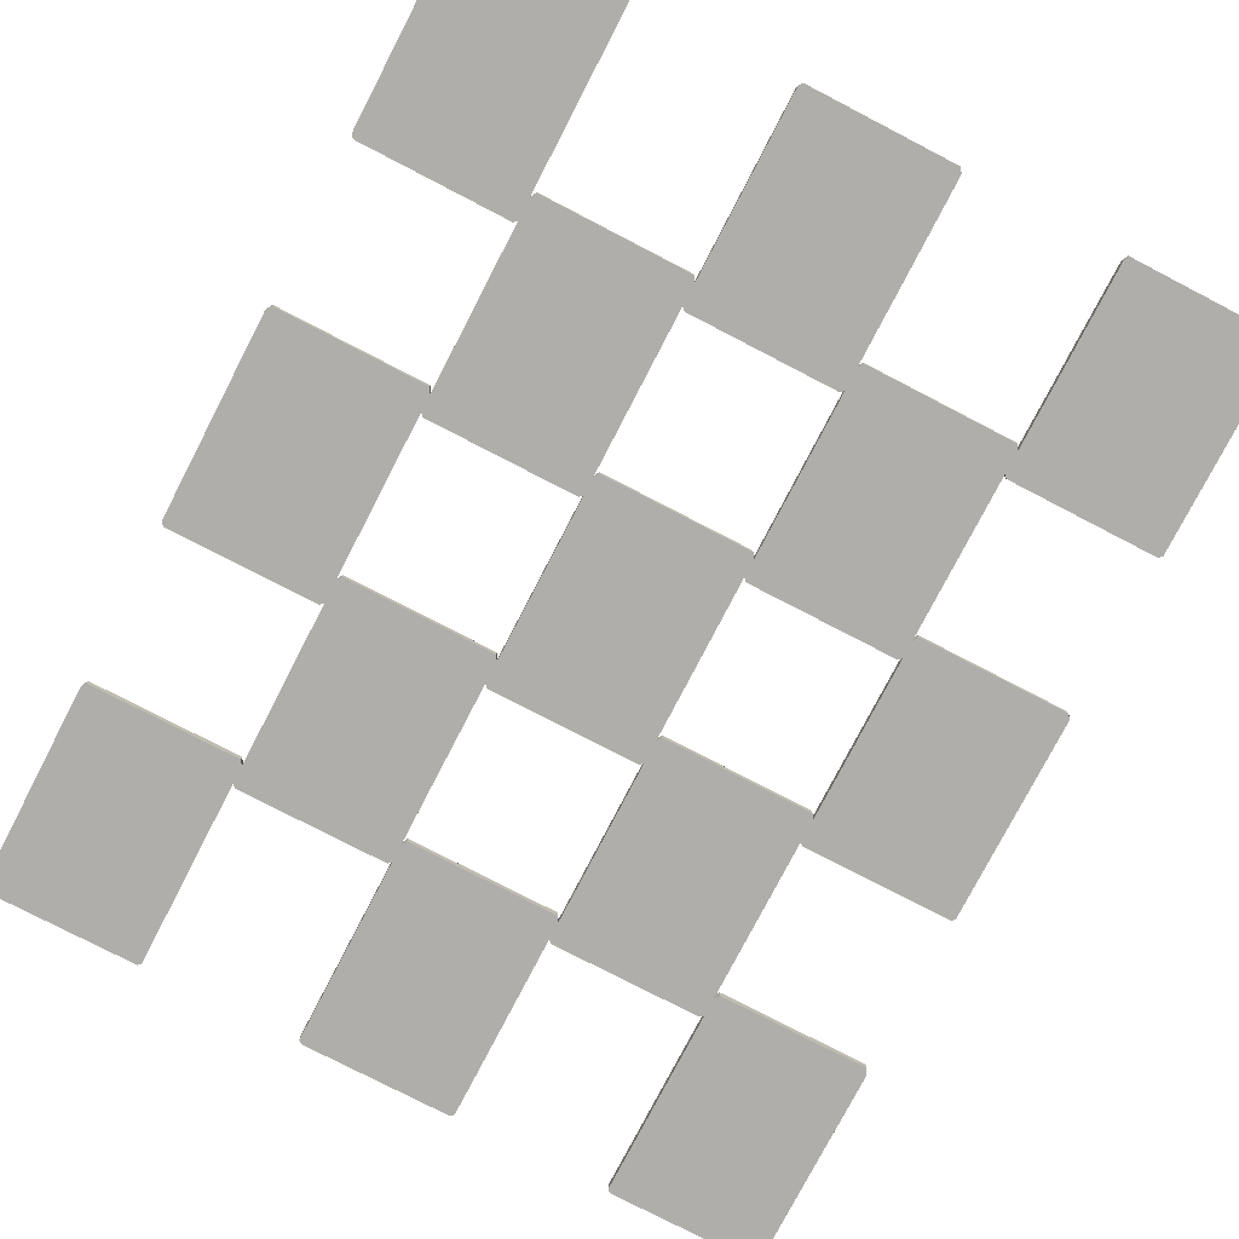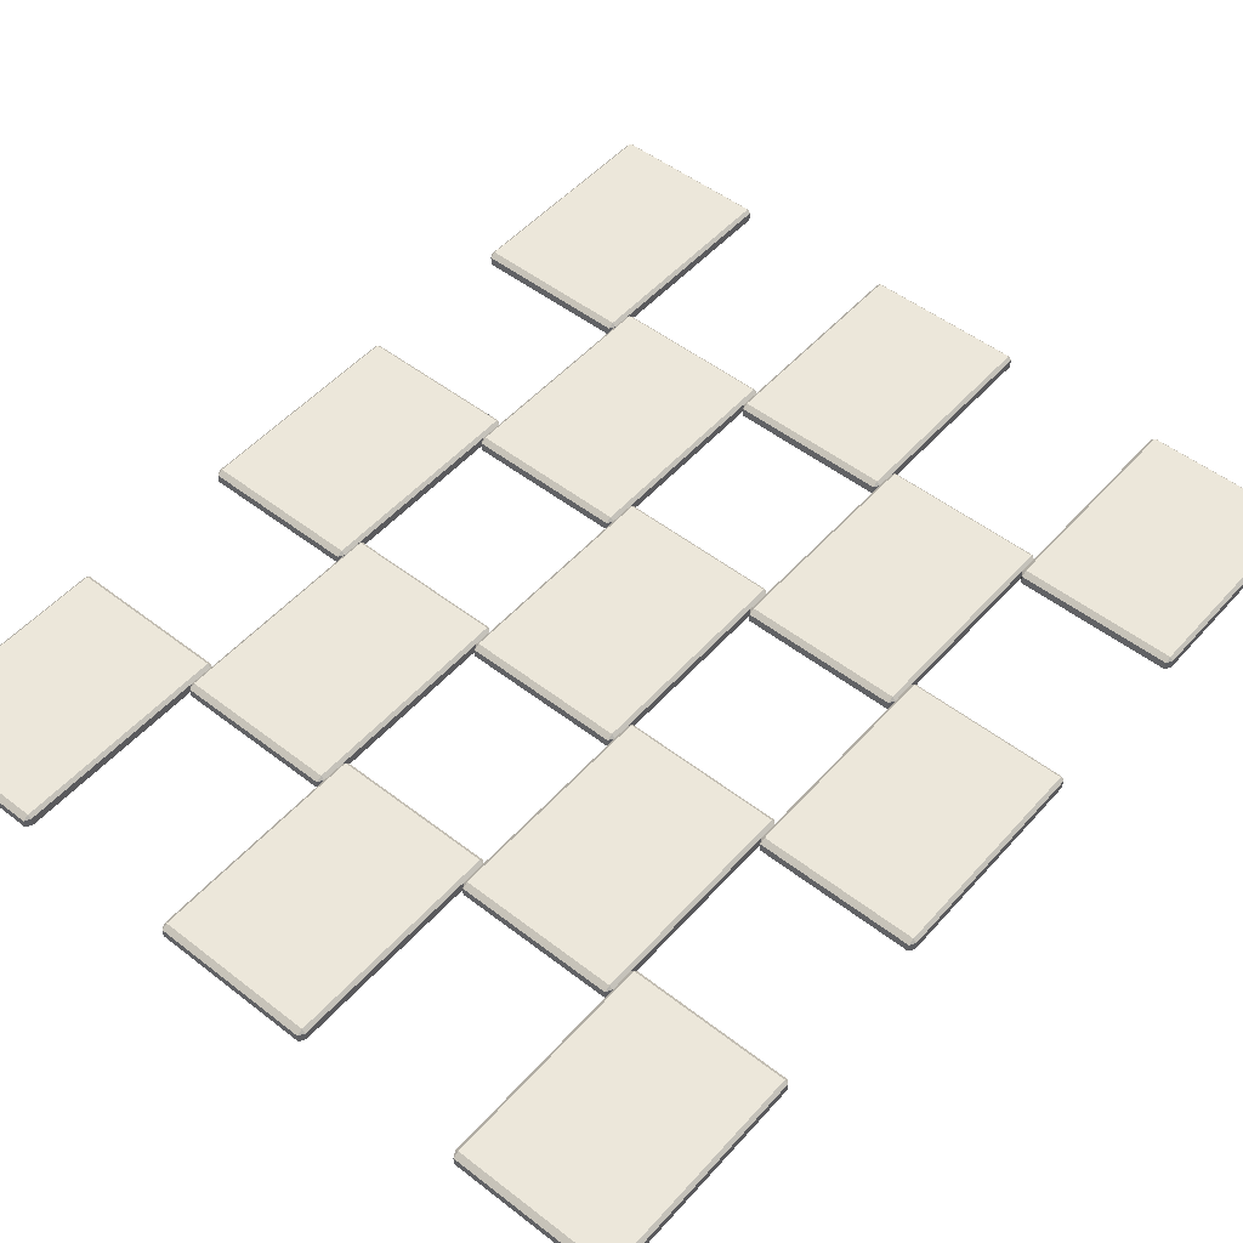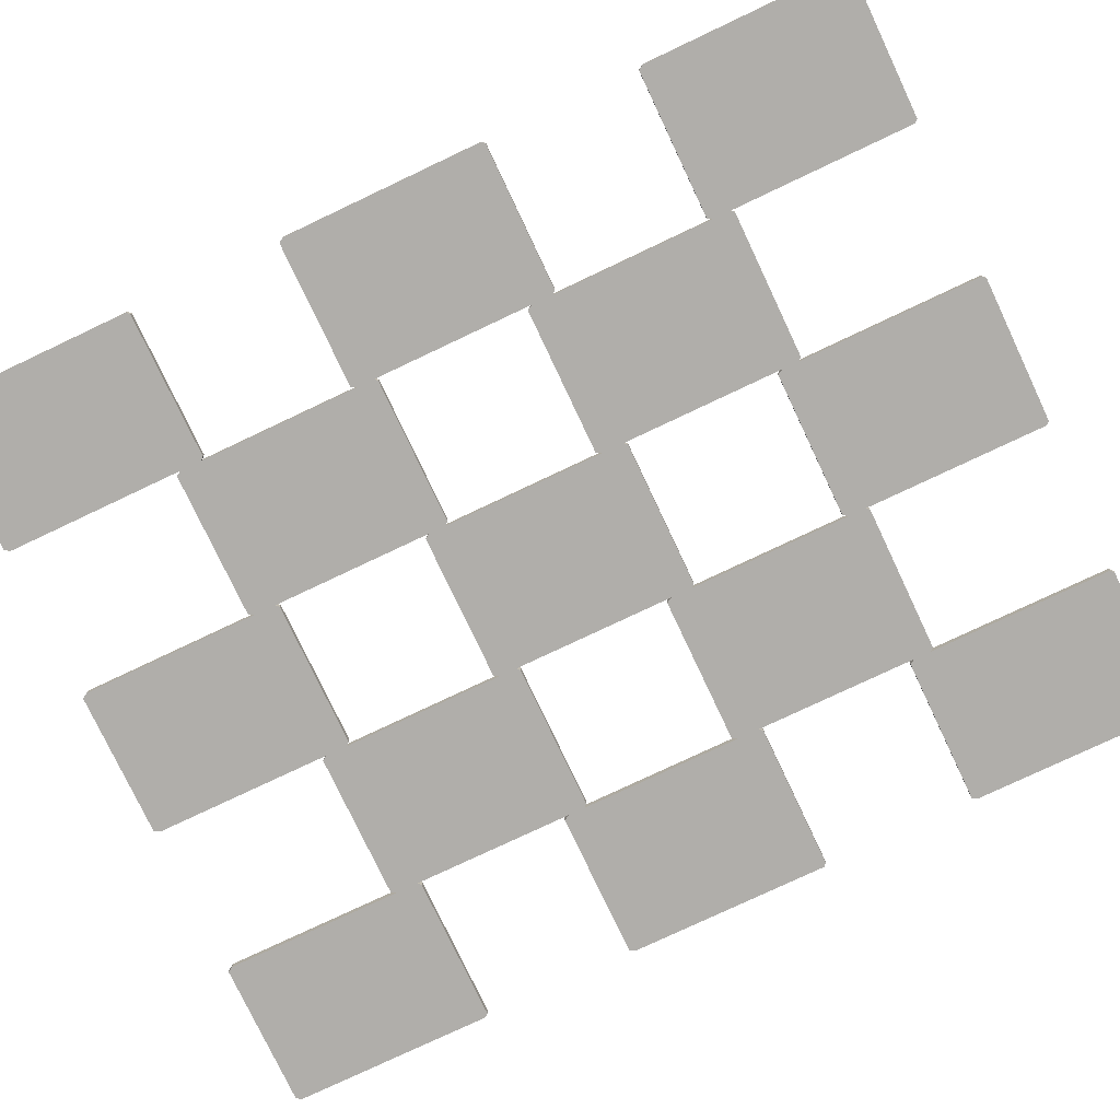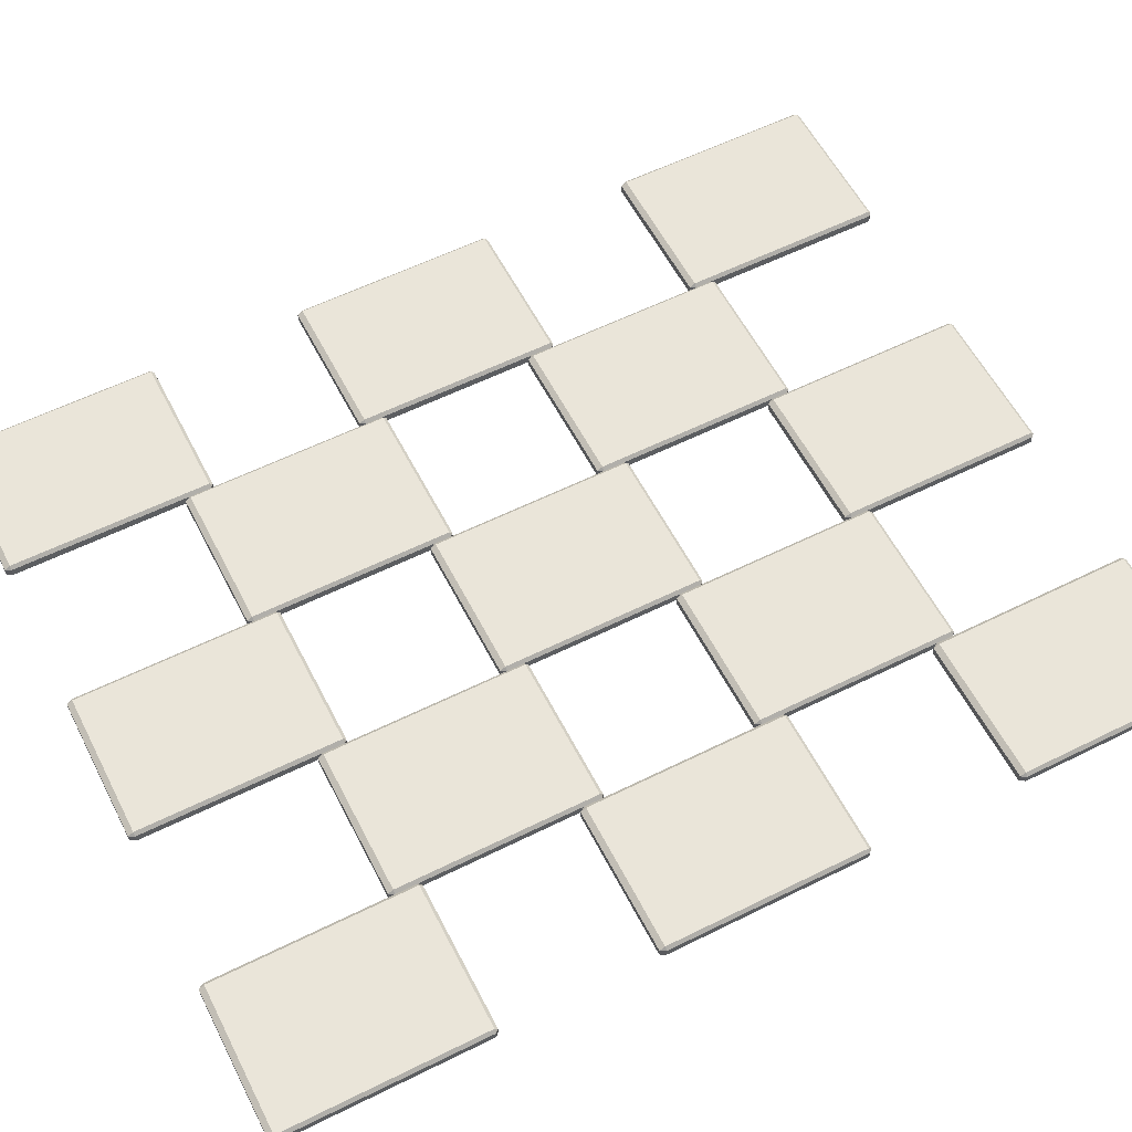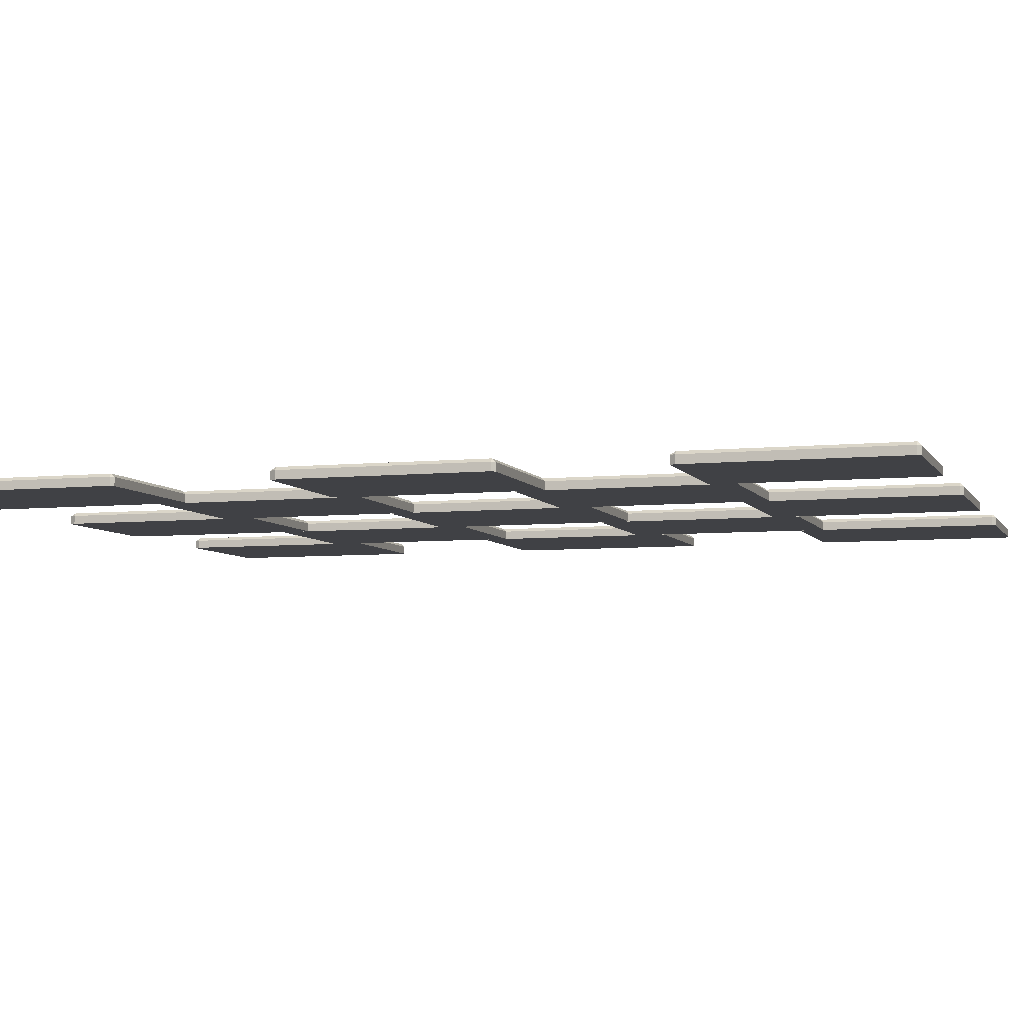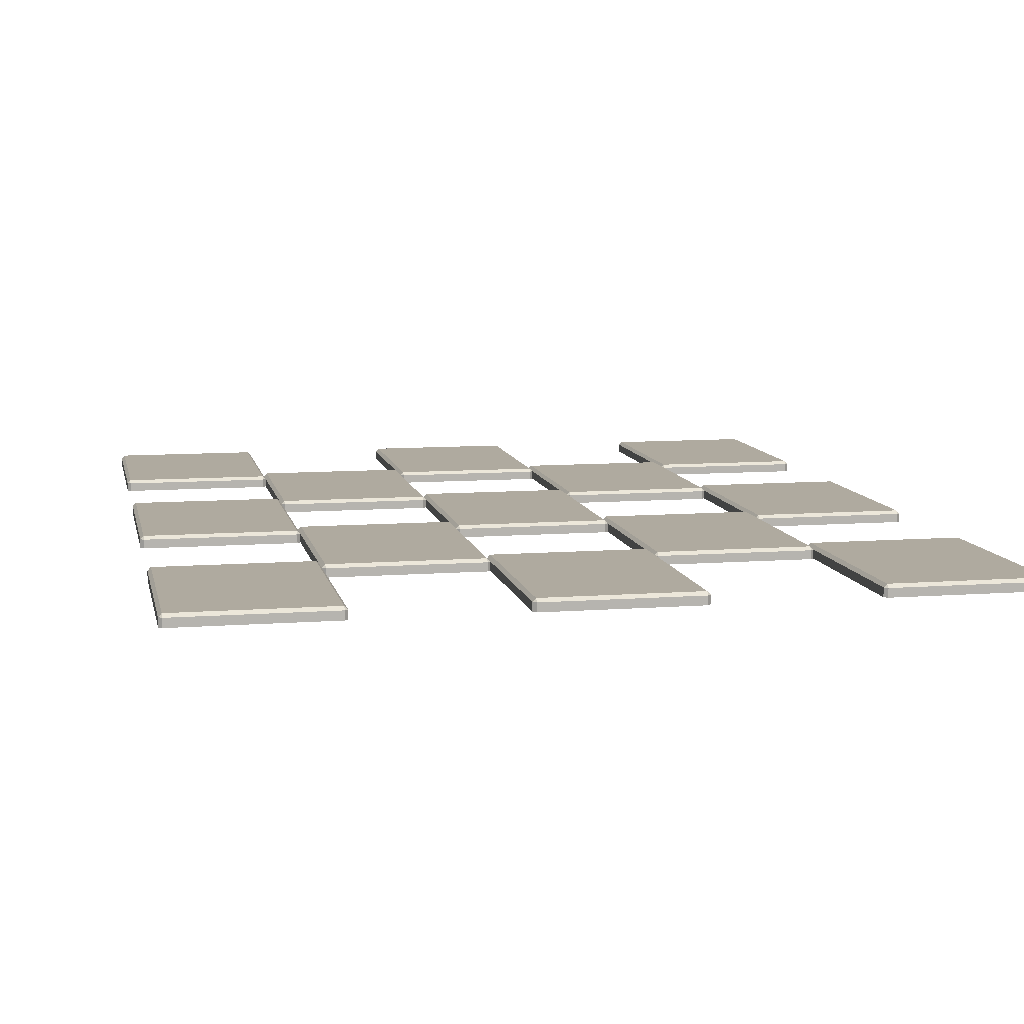
<metadata>
{"format":"obj","ext":"obj","renderer":"f3d","projection":"perspective","resolution":1024,"background":"white","views":[{"elev":-77.6,"azim":-27.4,"up":"+Z"},{"elev":51.1,"azim":40.1,"up":"+Z"},{"elev":-77.7,"azim":115.3,"up":"+Z"},{"elev":58.6,"azim":62.9,"up":"+Z"},{"elev":-5.9,"azim":107.5,"up":"+Z"},{"elev":9.4,"azim":168.6,"up":"+Z"}]}
</metadata>
<code>
v -51.3 -103.1 1.85
v -50.6 -101.9 1.85
v -51.3 -101.9 2.546
v -50.6 -57.59 1.85
v -51.3 -56.9 1.85
v -51.3 -57.59 2.546
v -84.33 -101.9 1.85
v -83.64 -103.1 1.85
v -83.64 -101.9 2.546
v -83.64 -56.9 1.85
v -84.33 -57.59 1.85
v -83.64 -57.59 2.546
v -83.64 -103.1 0
v -84.33 -101.9 0
v -83.64 -56.9 0
v -84.33 -57.59 0
v -51.3 -103.1 0
v -50.6 -101.9 0
v -50.6 -57.59 0
v -51.3 -56.9 0
v 16.17 -103.1 1.85
v 16.87 -101.9 1.85
v 16.17 -101.9 2.546
v 16.87 -57.59 1.85
v 16.17 -56.9 1.85
v 16.17 -57.59 2.546
v -16.87 -101.9 1.85
v -16.17 -103.1 1.85
v -16.17 -101.9 2.546
v -16.17 -56.9 1.85
v -16.87 -57.59 1.85
v -16.17 -57.59 2.546
v -16.17 -103.1 0
v -16.87 -101.9 0
v -16.17 -56.9 0
v -16.87 -57.59 0
v 16.17 -103.1 0
v 16.87 -101.9 0
v 16.87 -57.59 0
v 16.17 -56.9 0
v 83.64 -103.1 1.85
v 84.33 -101.9 1.85
v 83.64 -101.9 2.546
v 84.33 -57.59 1.85
v 83.64 -56.9 1.85
v 83.64 -57.59 2.546
v 50.6 -101.9 1.85
v 51.3 -103.1 1.85
v 51.3 -101.9 2.546
v 51.3 -56.9 1.85
v 50.6 -57.59 1.85
v 51.3 -57.59 2.546
v 51.3 -103.1 0
v 50.6 -101.9 0
v 51.3 -56.9 0
v 50.6 -57.59 0
v 83.64 -103.1 0
v 84.33 -101.9 0
v 84.33 -57.59 0
v 83.64 -56.9 0
v -17.56 -63.62 1.85
v -16.87 -62.41 1.85
v -17.56 -62.41 2.546
v -16.87 -18.11 1.85
v -17.56 -17.41 1.85
v -17.56 -18.11 2.546
v -50.6 -62.41 1.85
v -49.9 -63.62 1.85
v -49.9 -62.41 2.546
v -49.9 -17.41 1.85
v -50.6 -18.11 1.85
v -49.9 -18.11 2.546
v -49.9 -63.62 0
v -50.6 -62.41 0
v -49.9 -17.41 0
v -50.6 -18.11 0
v -17.56 -63.62 0
v -16.87 -62.41 0
v -16.87 -18.11 0
v -17.56 -17.41 0
v 49.9 -63.62 1.85
v 50.6 -62.41 1.85
v 49.9 -62.41 2.546
v 50.6 -18.11 1.85
v 49.9 -17.41 1.85
v 49.9 -18.11 2.546
v 16.87 -62.41 1.85
v 17.56 -63.62 1.85
v 17.56 -62.41 2.546
v 17.56 -17.41 1.85
v 16.87 -18.11 1.85
v 17.56 -18.11 2.546
v 17.56 -63.62 0
v 16.87 -62.41 0
v 17.56 -17.41 0
v 16.87 -18.11 0
v 49.9 -63.62 0
v 50.6 -62.41 0
v 50.6 -18.11 0
v 49.9 -17.41 0
v -51.3 -23.1 1.85
v -50.6 -21.89 1.85
v -51.3 -21.89 2.546
v -50.6 22.41 1.85
v -51.3 23.1 1.85
v -51.3 22.41 2.546
v -84.33 -21.89 1.85
v -83.64 -23.1 1.85
v -83.64 -21.89 2.546
v -83.64 23.1 1.85
v -84.33 22.41 1.85
v -83.64 22.41 2.546
v -83.64 -23.1 0
v -84.33 -21.89 0
v -83.64 23.1 0
v -84.33 22.41 0
v -51.3 -23.1 0
v -50.6 -21.89 0
v -50.6 22.41 0
v -51.3 23.1 0
v 16.17 -23.1 1.85
v 16.87 -21.89 1.85
v 16.17 -21.89 2.546
v 16.87 22.41 1.85
v 16.17 23.1 1.85
v 16.17 22.41 2.546
v -16.87 -21.89 1.85
v -16.17 -23.1 1.85
v -16.17 -21.89 2.546
v -16.17 23.1 1.85
v -16.87 22.41 1.85
v -16.17 22.41 2.546
v -16.17 -23.1 0
v -16.87 -21.89 0
v -16.17 23.1 0
v -16.87 22.41 0
v 16.17 -23.1 0
v 16.87 -21.89 0
v 16.87 22.41 0
v 16.17 23.1 0
v 83.64 -23.1 1.85
v 84.33 -21.89 1.85
v 83.64 -21.89 2.546
v 84.33 22.41 1.85
v 83.64 23.1 1.85
v 83.64 22.41 2.546
v 50.6 -21.89 1.85
v 51.3 -23.1 1.85
v 51.3 -21.89 2.546
v 51.3 23.1 1.85
v 50.6 22.41 1.85
v 51.3 22.41 2.546
v 51.3 -23.1 0
v 50.6 -21.89 0
v 51.3 23.1 0
v 50.6 22.41 0
v 83.64 -23.1 0
v 84.33 -21.89 0
v 84.33 22.41 0
v 83.64 23.1 0
v -17.56 16.38 1.85
v -16.87 17.59 1.85
v -17.56 17.59 2.546
v -16.87 61.89 1.85
v -17.56 62.59 1.85
v -17.56 61.89 2.546
v -50.6 17.59 1.85
v -49.9 16.38 1.85
v -49.9 17.59 2.546
v -49.9 62.59 1.85
v -50.6 61.89 1.85
v -49.9 61.89 2.546
v -49.9 16.38 0
v -50.6 17.59 0
v -49.9 62.59 0
v -50.6 61.89 0
v -17.56 16.38 0
v -16.87 17.59 0
v -16.87 61.89 0
v -17.56 62.59 0
v 49.9 16.38 1.85
v 50.6 17.59 1.85
v 49.9 17.59 2.546
v 50.6 61.89 1.85
v 49.9 62.59 1.85
v 49.9 61.89 2.546
v 16.87 17.59 1.85
v 17.56 16.38 1.85
v 17.56 17.59 2.546
v 17.56 62.59 1.85
v 16.87 61.89 1.85
v 17.56 61.89 2.546
v 17.56 16.38 0
v 16.87 17.59 0
v 17.56 62.59 0
v 16.87 61.89 0
v 49.9 16.38 0
v 50.6 17.59 0
v 50.6 61.89 0
v 49.9 62.59 0
v -51.3 56.9 1.85
v -50.6 58.11 1.85
v -51.3 58.11 2.546
v -50.6 102.4 1.85
v -51.3 103.1 1.85
v -51.3 102.4 2.546
v -84.33 58.11 1.85
v -83.64 56.9 1.85
v -83.64 58.11 2.546
v -83.64 103.1 1.85
v -84.33 102.4 1.85
v -83.64 102.4 2.546
v -83.64 56.9 0
v -84.33 58.11 0
v -83.64 103.1 0
v -84.33 102.4 0
v -51.3 56.9 0
v -50.6 58.11 0
v -50.6 102.4 0
v -51.3 103.1 0
v 16.17 56.9 1.85
v 16.87 58.11 1.85
v 16.17 58.11 2.546
v 16.87 102.4 1.85
v 16.17 103.1 1.85
v 16.17 102.4 2.546
v -16.87 58.11 1.85
v -16.17 56.9 1.85
v -16.17 58.11 2.546
v -16.17 103.1 1.85
v -16.87 102.4 1.85
v -16.17 102.4 2.546
v -16.17 56.9 0
v -16.87 58.11 0
v -16.17 103.1 0
v -16.87 102.4 0
v 16.17 56.9 0
v 16.87 58.11 0
v 16.87 102.4 0
v 16.17 103.1 0
v 83.64 56.9 1.85
v 84.33 58.11 1.85
v 83.64 58.11 2.546
v 84.33 102.4 1.85
v 83.64 103.1 1.85
v 83.64 102.4 2.546
v 50.6 58.11 1.85
v 51.3 56.9 1.85
v 51.3 58.11 2.546
v 51.3 103.1 1.85
v 50.6 102.4 1.85
v 51.3 102.4 2.546
v 51.3 56.9 0
v 50.6 58.11 0
v 51.3 103.1 0
v 50.6 102.4 0
v 83.64 56.9 0
v 84.33 58.11 0
v 84.33 102.4 0
v 83.64 103.1 0
f 17 20 19 18
f 19 4 2 18
f 6 12 9 3
f 17 1 8 13
f 15 10 5 20
f 14 7 11 16
f 2 1 17 18
f 3 2 4 6
f 1 3 9 8
f 5 4 19 20
f 6 5 10 12
f 8 7 14 13
f 7 9 12 11
f 11 10 15 16
f 1 2 3
f 4 5 6
f 7 8 9
f 10 11 12
f 13 14 16 15
f 13 15 20 17
f 37 40 39 38
f 39 24 22 38
f 26 32 29 23
f 37 21 28 33
f 35 30 25 40
f 34 27 31 36
f 22 21 37 38
f 23 22 24 26
f 21 23 29 28
f 25 24 39 40
f 26 25 30 32
f 28 27 34 33
f 27 29 32 31
f 31 30 35 36
f 21 22 23
f 24 25 26
f 27 28 29
f 30 31 32
f 33 34 36 35
f 33 35 40 37
f 57 60 59 58
f 59 44 42 58
f 46 52 49 43
f 57 41 48 53
f 55 50 45 60
f 54 47 51 56
f 42 41 57 58
f 43 42 44 46
f 41 43 49 48
f 45 44 59 60
f 46 45 50 52
f 48 47 54 53
f 47 49 52 51
f 51 50 55 56
f 41 42 43
f 44 45 46
f 47 48 49
f 50 51 52
f 53 54 56 55
f 53 55 60 57
f 77 80 79 78
f 79 64 62 78
f 66 72 69 63
f 77 61 68 73
f 75 70 65 80
f 74 67 71 76
f 62 61 77 78
f 63 62 64 66
f 61 63 69 68
f 65 64 79 80
f 66 65 70 72
f 68 67 74 73
f 67 69 72 71
f 71 70 75 76
f 61 62 63
f 64 65 66
f 67 68 69
f 70 71 72
f 73 74 76 75
f 73 75 80 77
f 97 100 99 98
f 99 84 82 98
f 86 92 89 83
f 97 81 88 93
f 95 90 85 100
f 94 87 91 96
f 82 81 97 98
f 83 82 84 86
f 81 83 89 88
f 85 84 99 100
f 86 85 90 92
f 88 87 94 93
f 87 89 92 91
f 91 90 95 96
f 81 82 83
f 84 85 86
f 87 88 89
f 90 91 92
f 93 94 96 95
f 93 95 100 97
f 117 120 119 118
f 119 104 102 118
f 106 112 109 103
f 117 101 108 113
f 115 110 105 120
f 114 107 111 116
f 102 101 117 118
f 103 102 104 106
f 101 103 109 108
f 105 104 119 120
f 106 105 110 112
f 108 107 114 113
f 107 109 112 111
f 111 110 115 116
f 101 102 103
f 104 105 106
f 107 108 109
f 110 111 112
f 113 114 116 115
f 113 115 120 117
f 137 140 139 138
f 139 124 122 138
f 126 132 129 123
f 137 121 128 133
f 135 130 125 140
f 134 127 131 136
f 122 121 137 138
f 123 122 124 126
f 121 123 129 128
f 125 124 139 140
f 126 125 130 132
f 128 127 134 133
f 127 129 132 131
f 131 130 135 136
f 121 122 123
f 124 125 126
f 127 128 129
f 130 131 132
f 133 134 136 135
f 133 135 140 137
f 157 160 159 158
f 159 144 142 158
f 146 152 149 143
f 157 141 148 153
f 155 150 145 160
f 154 147 151 156
f 142 141 157 158
f 143 142 144 146
f 141 143 149 148
f 145 144 159 160
f 146 145 150 152
f 148 147 154 153
f 147 149 152 151
f 151 150 155 156
f 141 142 143
f 144 145 146
f 147 148 149
f 150 151 152
f 153 154 156 155
f 153 155 160 157
f 177 180 179 178
f 179 164 162 178
f 166 172 169 163
f 177 161 168 173
f 175 170 165 180
f 174 167 171 176
f 162 161 177 178
f 163 162 164 166
f 161 163 169 168
f 165 164 179 180
f 166 165 170 172
f 168 167 174 173
f 167 169 172 171
f 171 170 175 176
f 161 162 163
f 164 165 166
f 167 168 169
f 170 171 172
f 173 174 176 175
f 173 175 180 177
f 197 200 199 198
f 199 184 182 198
f 186 192 189 183
f 197 181 188 193
f 195 190 185 200
f 194 187 191 196
f 182 181 197 198
f 183 182 184 186
f 181 183 189 188
f 185 184 199 200
f 186 185 190 192
f 188 187 194 193
f 187 189 192 191
f 191 190 195 196
f 181 182 183
f 184 185 186
f 187 188 189
f 190 191 192
f 193 194 196 195
f 193 195 200 197
f 217 220 219 218
f 219 204 202 218
f 206 212 209 203
f 217 201 208 213
f 215 210 205 220
f 214 207 211 216
f 202 201 217 218
f 203 202 204 206
f 201 203 209 208
f 205 204 219 220
f 206 205 210 212
f 208 207 214 213
f 207 209 212 211
f 211 210 215 216
f 201 202 203
f 204 205 206
f 207 208 209
f 210 211 212
f 213 214 216 215
f 213 215 220 217
f 237 240 239 238
f 239 224 222 238
f 226 232 229 223
f 237 221 228 233
f 235 230 225 240
f 234 227 231 236
f 222 221 237 238
f 223 222 224 226
f 221 223 229 228
f 225 224 239 240
f 226 225 230 232
f 228 227 234 233
f 227 229 232 231
f 231 230 235 236
f 221 222 223
f 224 225 226
f 227 228 229
f 230 231 232
f 233 234 236 235
f 233 235 240 237
f 257 260 259 258
f 259 244 242 258
f 246 252 249 243
f 257 241 248 253
f 255 250 245 260
f 254 247 251 256
f 242 241 257 258
f 243 242 244 246
f 241 243 249 248
f 245 244 259 260
f 246 245 250 252
f 248 247 254 253
f 247 249 252 251
f 251 250 255 256
f 241 242 243
f 244 245 246
f 247 248 249
f 250 251 252
f 253 254 256 255
f 253 255 260 257

</code>
